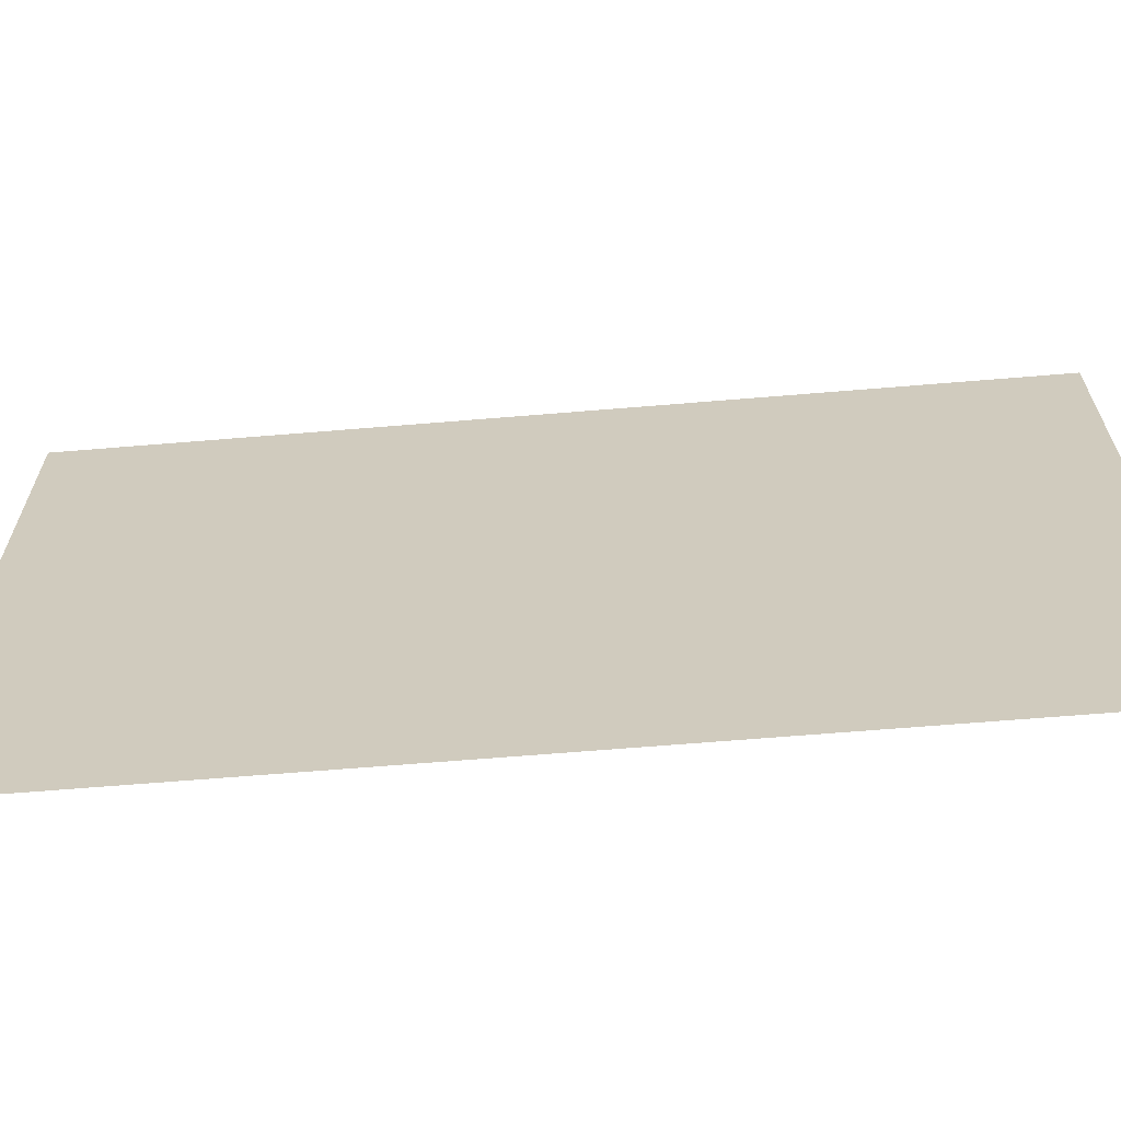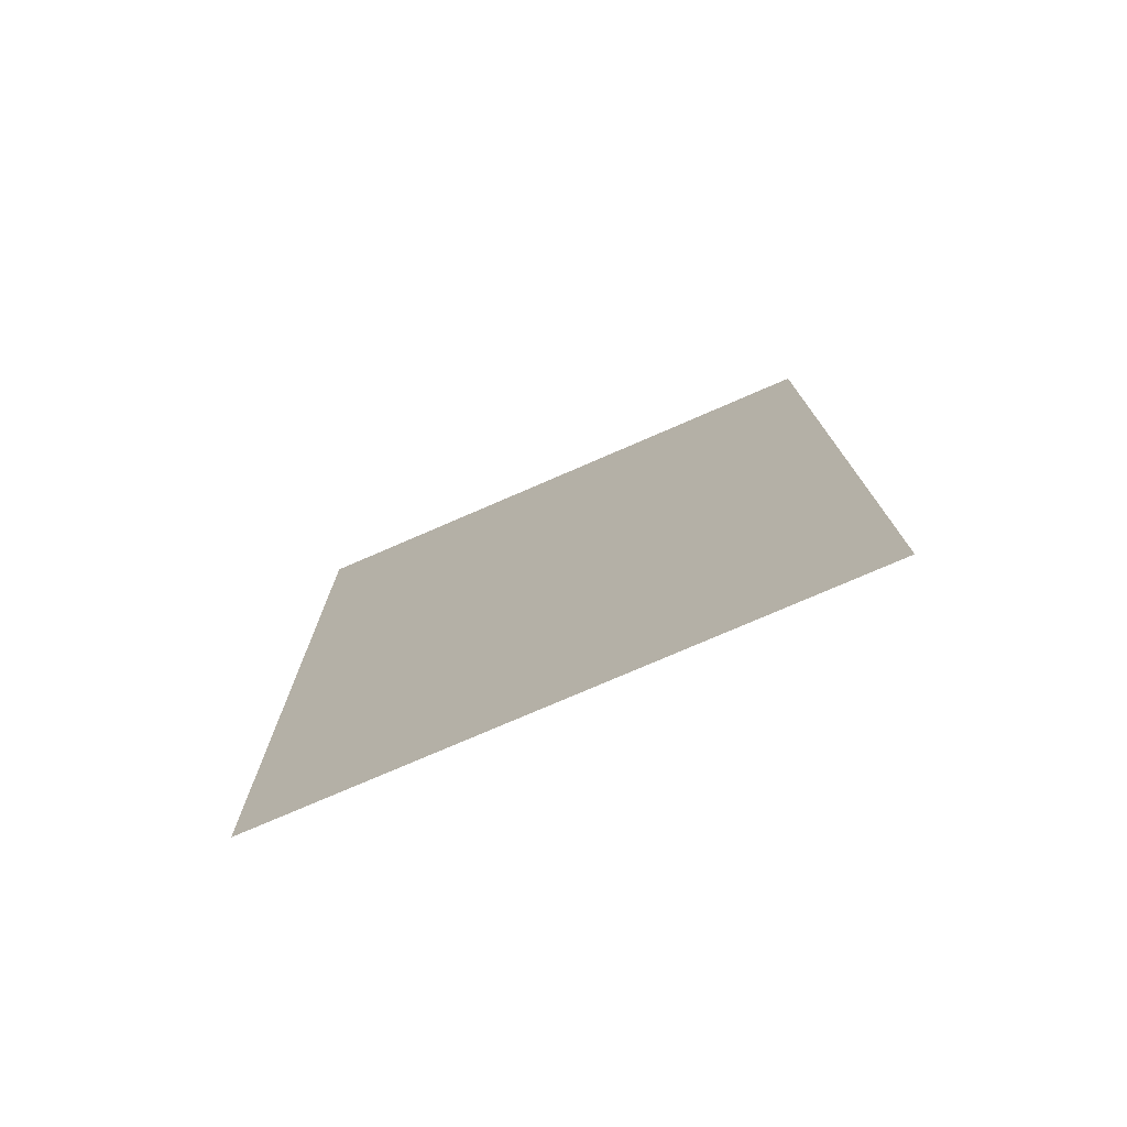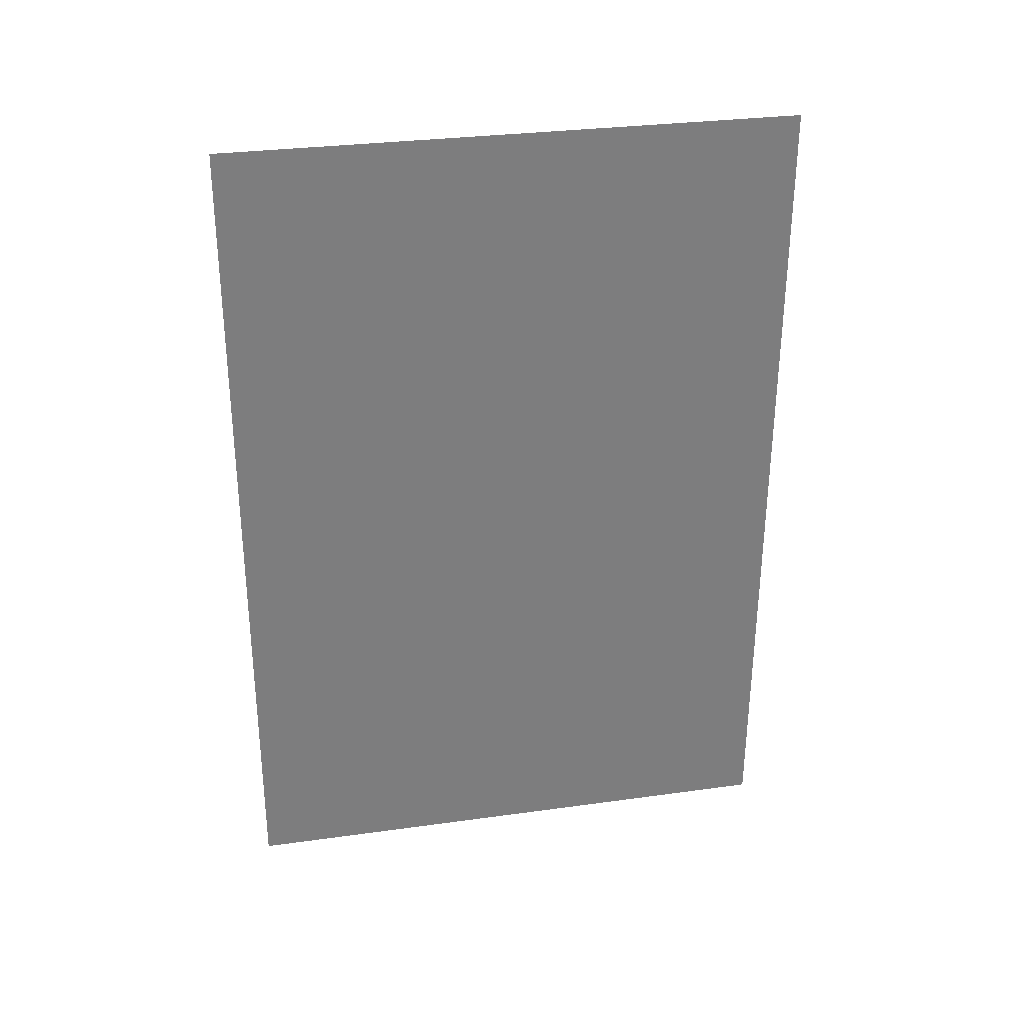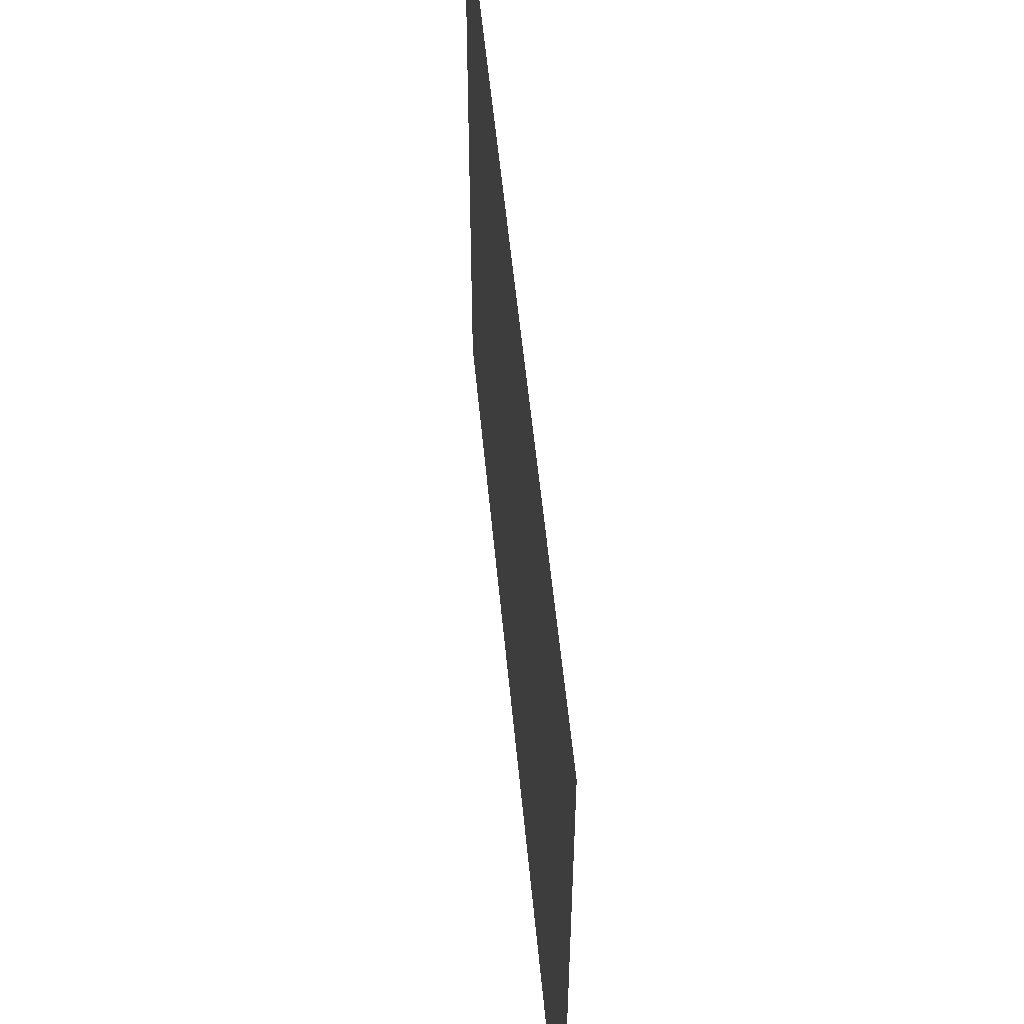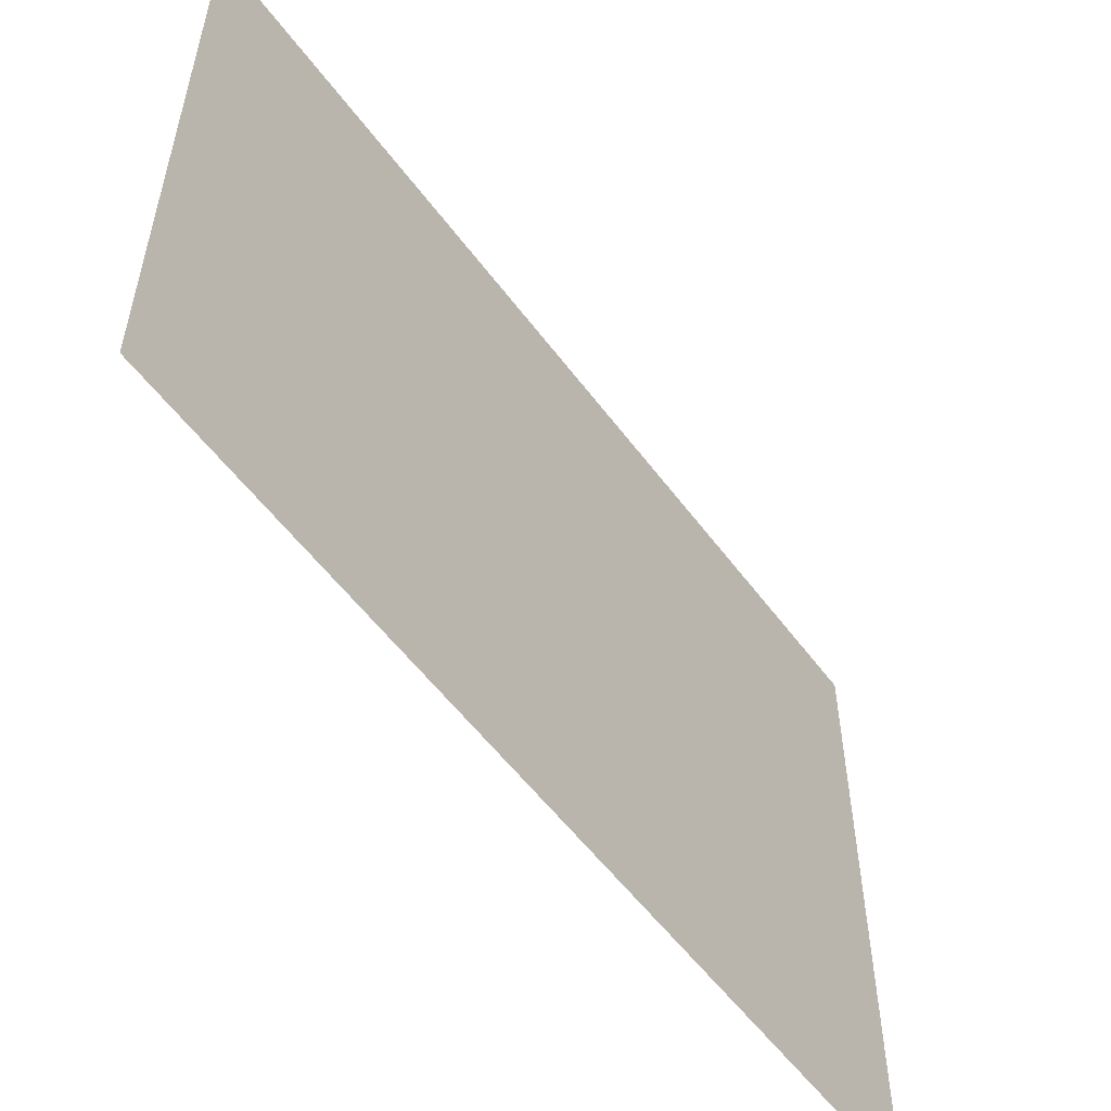
<metadata>
{"format":"obj","ext":"obj","renderer":"f3d","projection":"perspective","resolution":1024,"background":"white","views":[{"elev":-65.3,"azim":-86.2,"up":"+Z"},{"elev":-76.6,"azim":113.4,"up":"+Y"},{"elev":30.3,"azim":78.6,"up":"+Y"},{"elev":52.7,"azim":-6.2,"up":"+Z"},{"elev":-55.0,"azim":34.9,"up":"+Z"}]}
</metadata>
<code>
v -2.434 1.97 3.754
v -2.434 1.97 3.915
v -2.438 1.734 3.915
v -2.438 1.734 3.754
f 1 2 3
f 1 3 4

</code>
